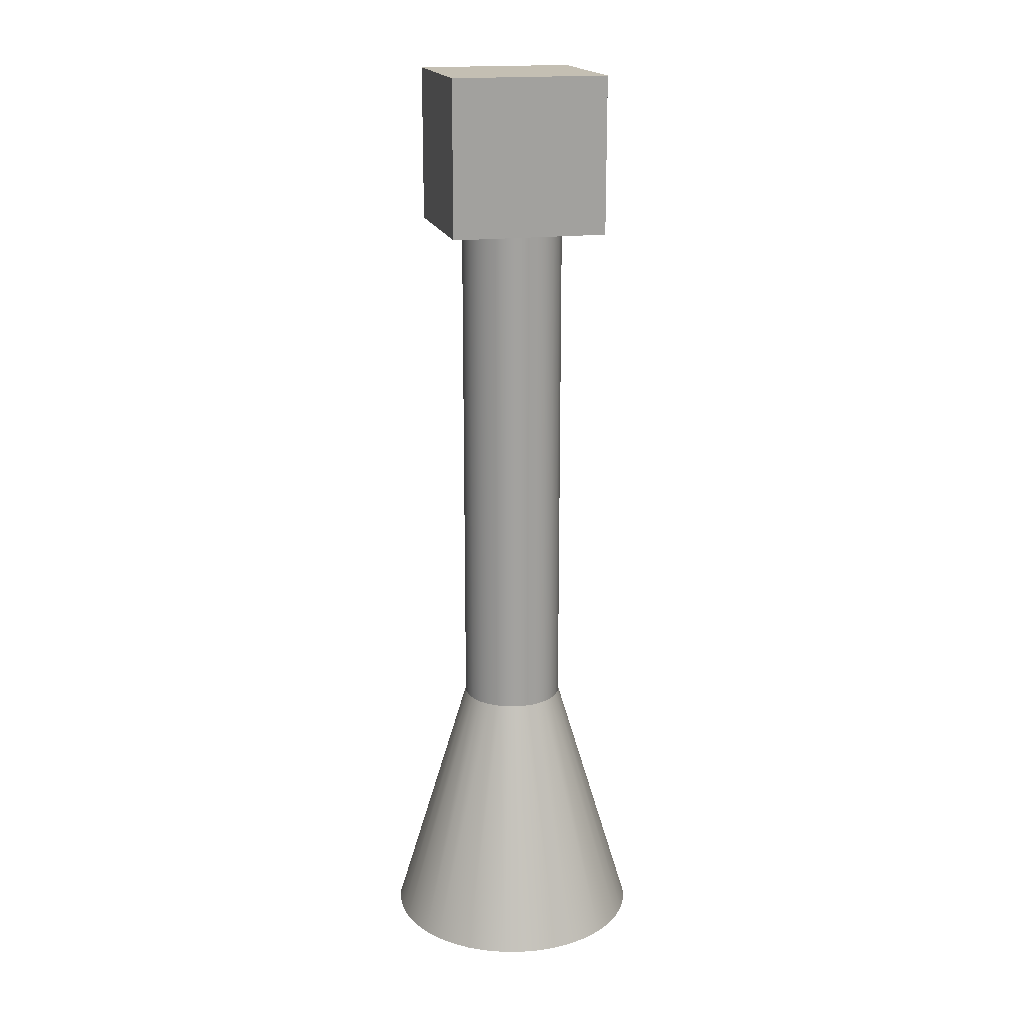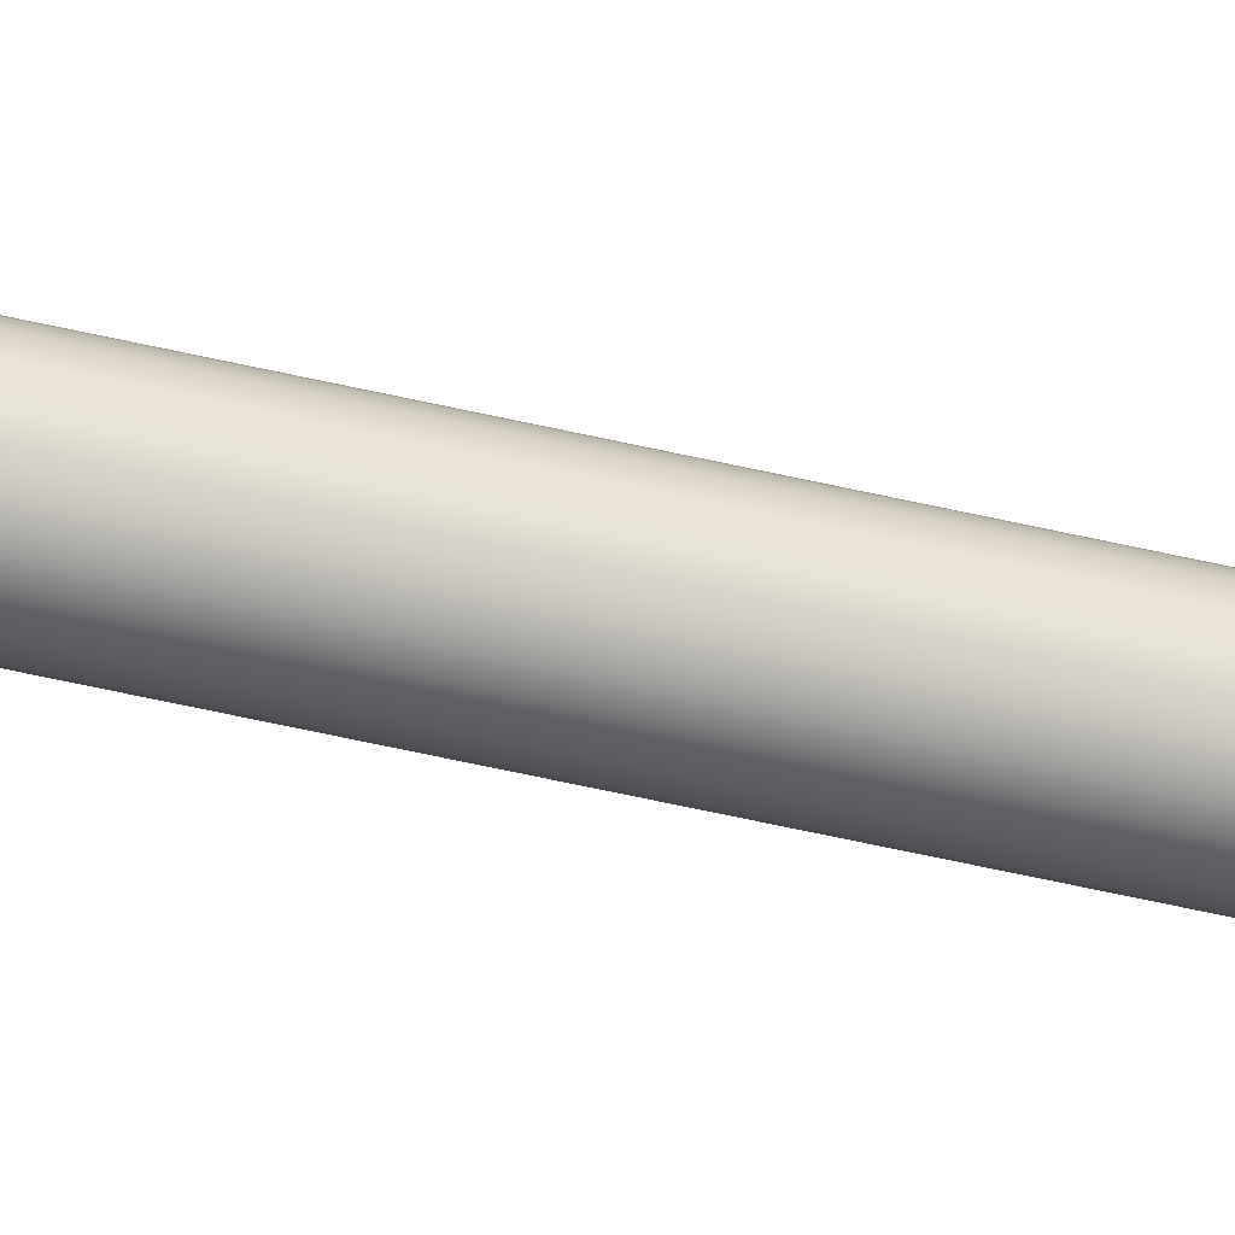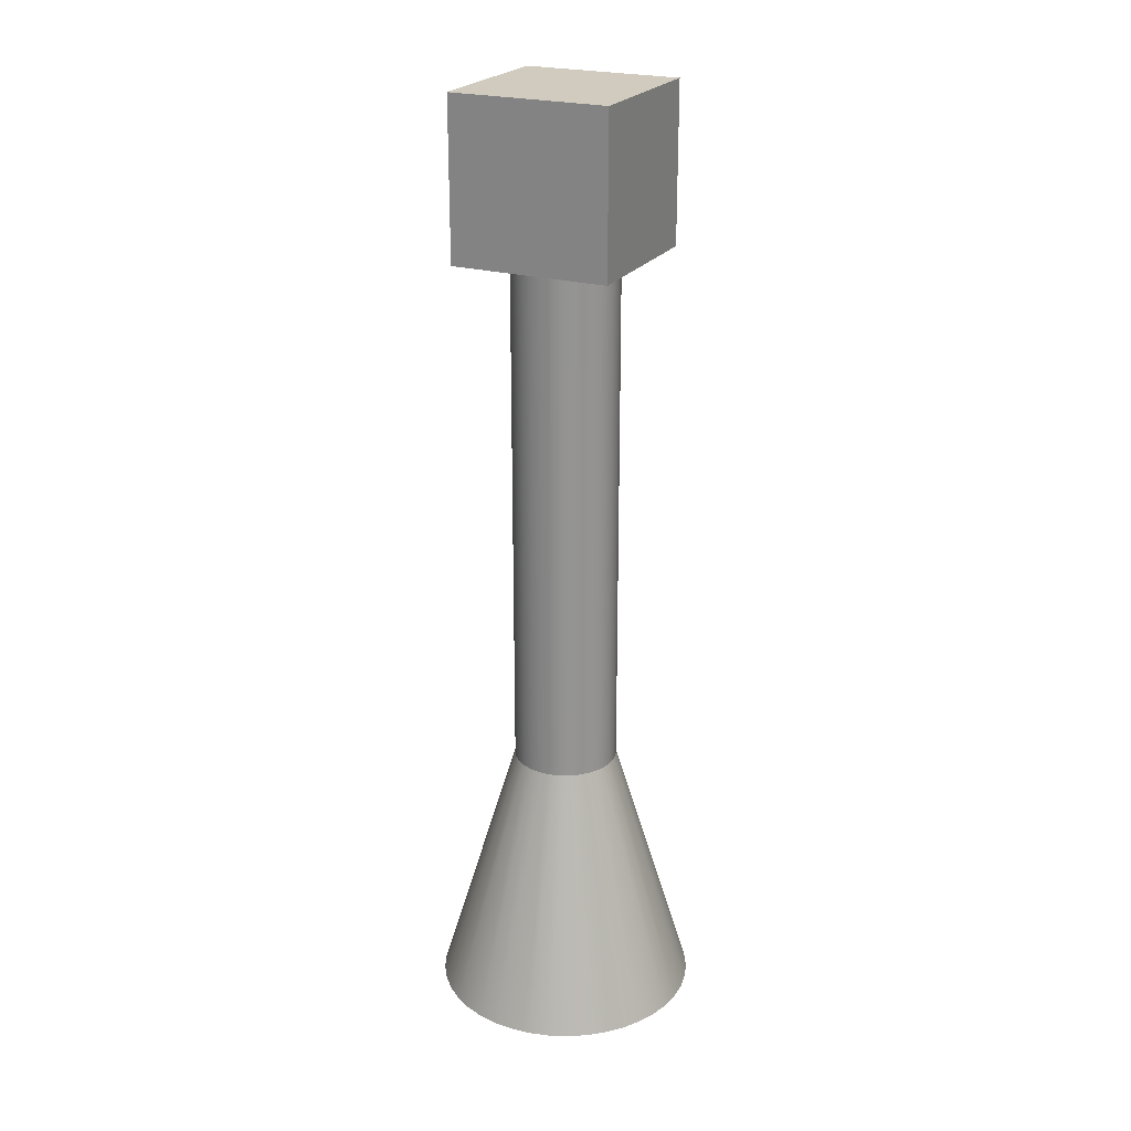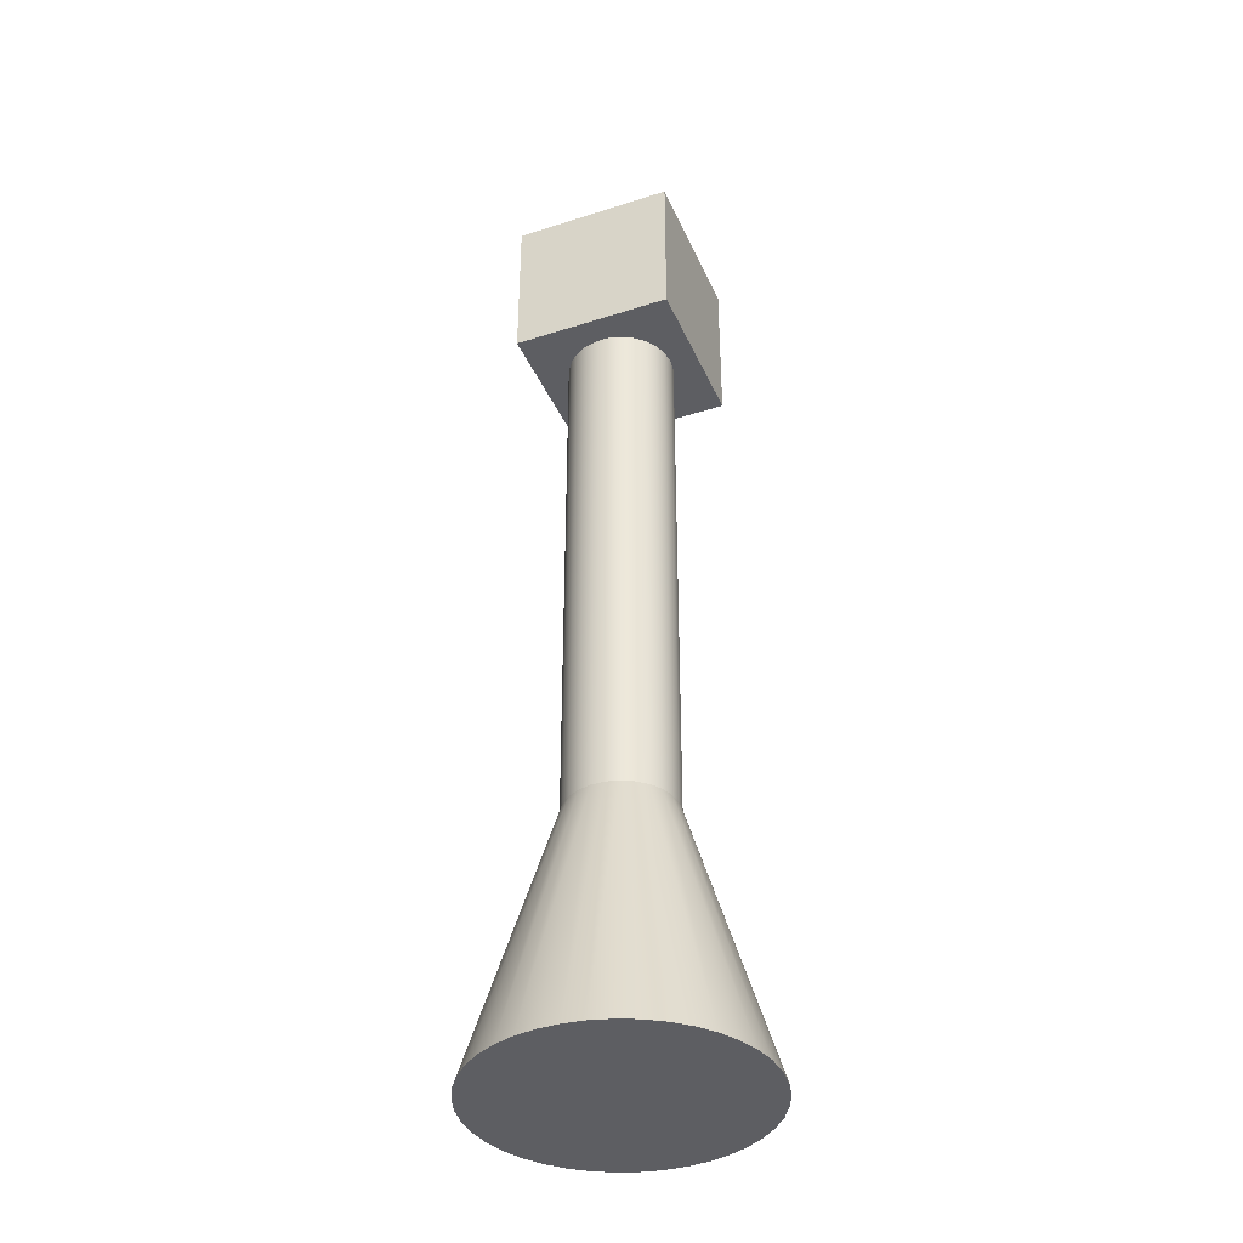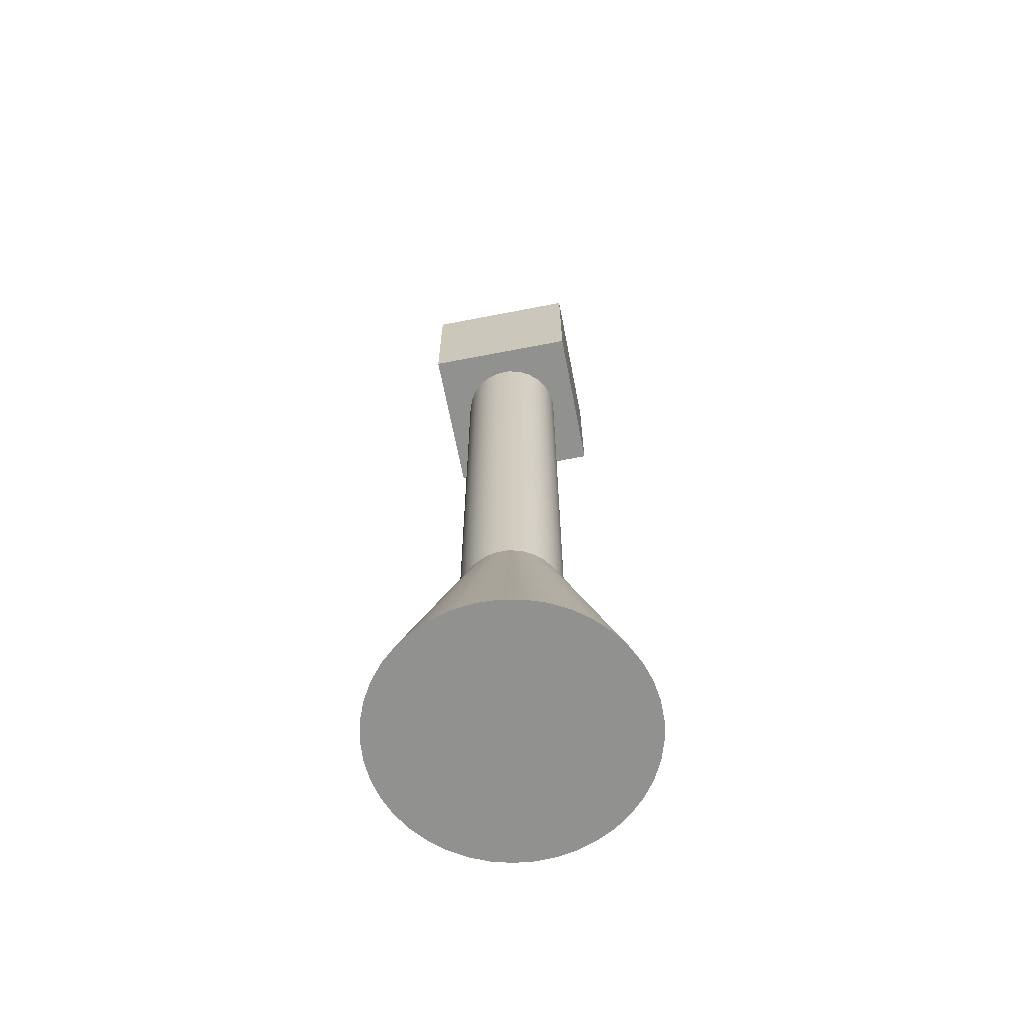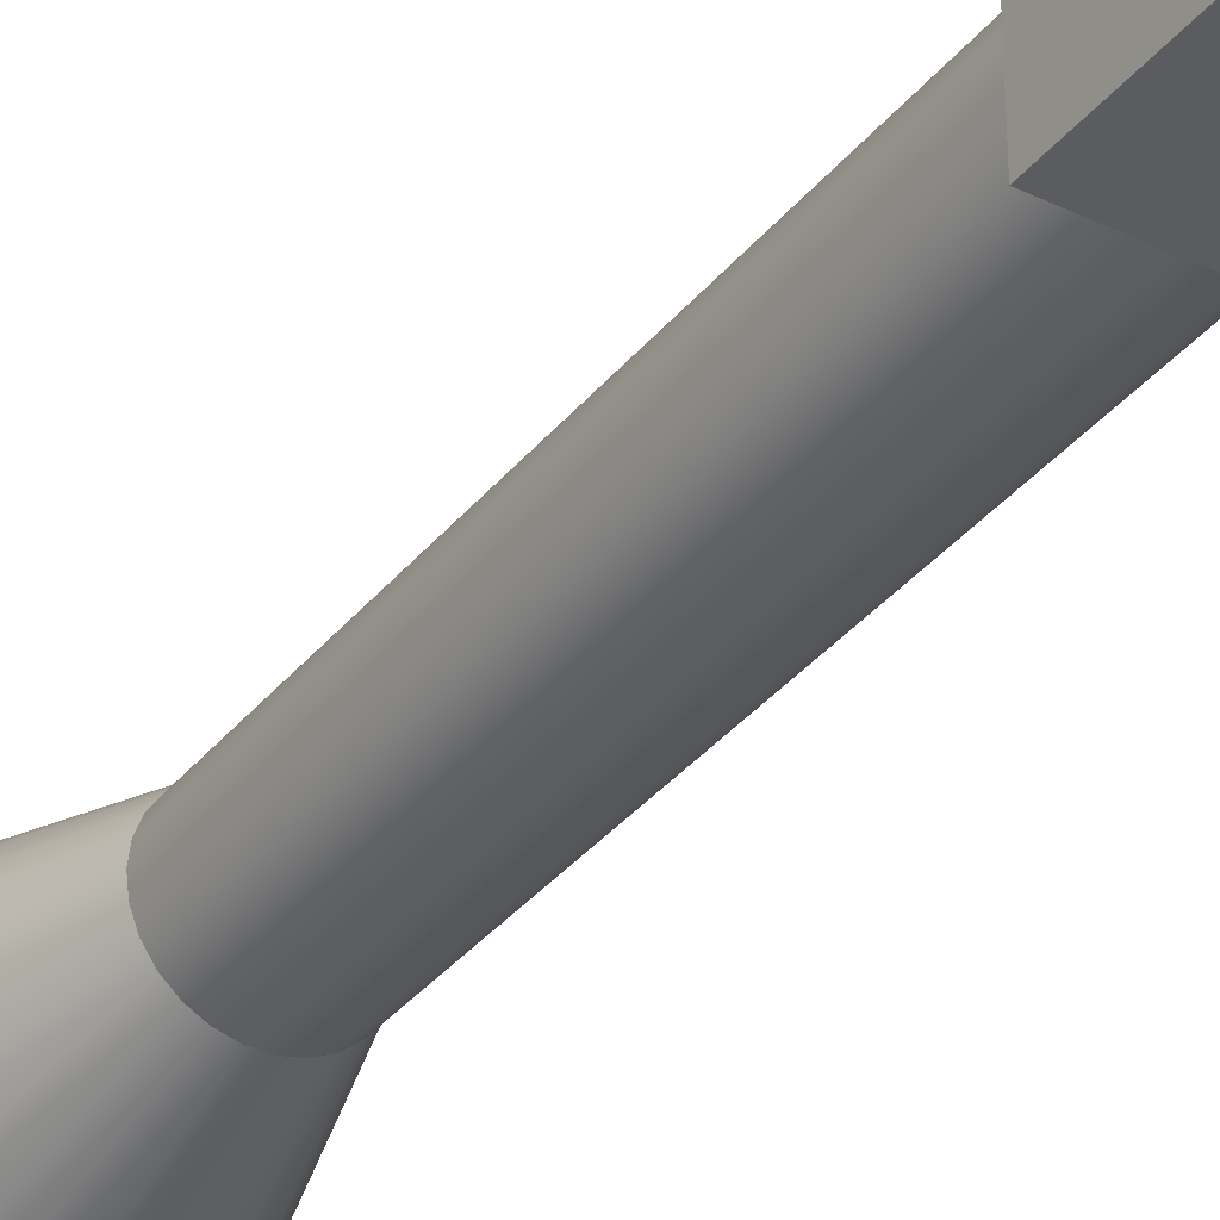
<metadata>
{"format":"obj","ext":"obj","renderer":"f3d","projection":"perspective","resolution":1024,"background":"white","views":[{"elev":17.9,"azim":76.6,"up":"+Z"},{"elev":-79.1,"azim":-101.7,"up":"+Y"},{"elev":23.4,"azim":115.6,"up":"+Z"},{"elev":-38.6,"azim":22.0,"up":"+Z"},{"elev":-66.0,"azim":-169.0,"up":"+Z"},{"elev":-34.8,"azim":-32.8,"up":"+Y"}]}
</metadata>
<code>
g Body1
v 0.015 0.015 0.15
v 0.015 -0.015 0.15
v -0.015 -0.015 0.15
v -0.015 0.015 0.15
v 0.01 0 0.15
v 0.009709 0.002393 0.15
v 0.008855 0.004647 0.15
v 0.007485 0.006631 0.15
v 0.005681 0.00823 0.15
v 0.003546 0.00935 0.15
v 0.001205 0.009927 0.15
v -0.001205 0.009927 0.15
v -0.003546 0.00935 0.15
v -0.005681 0.00823 0.15
v -0.007485 0.006631 0.15
v -0.008855 0.004647 0.15
v -0.009709 0.002393 0.15
v -0.01 -0 0.15
v -0.009709 -0.002393 0.15
v -0.008855 -0.004647 0.15
v -0.007485 -0.006631 0.15
v -0.005681 -0.00823 0.15
v -0.003546 -0.00935 0.15
v -0.001205 -0.009927 0.15
v 0.001205 -0.009927 0.15
v 0.003546 -0.00935 0.15
v 0.005681 -0.00823 0.15
v 0.007485 -0.006631 0.15
v 0.008855 -0.004647 0.15
v 0.009709 -0.002393 0.15
v 0.015 -0.015 0.18
v -0.015 -0.015 0.18
v -0.015 0.015 0.18
v 0.015 0.015 0.18
v 0.01 0 0.05
v 0.009709 0.002393 0.05
v 0.008855 0.004647 0.05
v 0.007485 0.006631 0.05
v 0.005681 0.00823 0.05
v 0.003546 0.00935 0.05
v 0.001205 0.009927 0.05
v -0.001205 0.009927 0.05
v -0.003546 0.00935 0.05
v -0.005681 0.00823 0.05
v -0.007485 0.006631 0.05
v -0.008855 0.004647 0.05
v -0.009709 0.002393 0.05
v -0.01 -0 0.05
v -0.009709 -0.002393 0.05
v -0.008855 -0.004647 0.05
v -0.007485 -0.006631 0.05
v -0.005681 -0.00823 0.05
v -0.003546 -0.00935 0.05
v -0.001205 -0.009927 0.05
v 0.001205 -0.009927 0.05
v 0.003546 -0.00935 0.05
v 0.005681 -0.00823 0.05
v 0.007485 -0.006631 0.05
v 0.008855 -0.004647 0.05
v 0.009709 -0.002393 0.05
v -0.01 -0 0.1
v 0.009709 -0.002393 0.1
v 0.01 0 0.1
v 0.008855 -0.004647 0.1
v 0.007485 -0.006631 0.1
v 0.005681 -0.00823 0.1
v 0.003546 -0.00935 0.1
v 0.001205 -0.009927 0.1
v -0.001205 -0.009927 0.1
v -0.003546 -0.00935 0.1
v -0.005681 -0.00823 0.1
v -0.007485 -0.006631 0.1
v -0.008855 -0.004647 0.1
v -0.009709 -0.002393 0.1
v -0.009709 0.002393 0.1
v -0.008855 0.004647 0.1
v -0.007485 0.006631 0.1
v -0.005681 0.00823 0.1
v -0.003546 0.00935 0.1
v -0.001205 0.009927 0.1
v 0.001205 0.009927 0.1
v 0.003546 0.00935 0.1
v 0.005681 0.00823 0.1
v 0.007485 0.006631 0.1
v 0.008855 0.004647 0.1
v 0.009709 0.002393 0.1
v 0.025 0 0
v 0.02471 -0.003816 0
v 0.02383 -0.007543 0
v 0.0224 -0.01109 0
v 0.02045 -0.01438 0
v 0.01801 -0.01734 0
v 0.01516 -0.01988 0
v 0.01194 -0.02196 0
v 0.00845 -0.02353 0
v 0.00476 -0.02454 0
v 0.000958 -0.02498 0
v -0.002867 -0.02483 0
v -0.006625 -0.02411 0
v -0.01023 -0.02281 0
v -0.01359 -0.02098 0
v -0.01663 -0.01866 0
v -0.01929 -0.01591 0
v -0.02149 -0.01277 0
v -0.02319 -0.009345 0
v -0.02434 -0.005696 0
v -0.02493 -0.001914 0
v -0.02493 0.001914 0
v -0.02434 0.005696 0
v -0.02319 0.009345 0
v -0.02149 0.01277 0
v -0.01929 0.01591 0
v -0.01663 0.01866 0
v -0.01359 0.02098 0
v -0.01023 0.02281 0
v -0.006625 0.02411 0
v -0.002867 0.02483 0
v 0.000958 0.02498 0
v 0.00476 0.02454 0
v 0.00845 0.02353 0
v 0.01194 0.02196 0
v 0.01516 0.01988 0
v 0.01801 0.01734 0
v 0.02045 0.01438 0
v 0.0224 0.01109 0
v 0.02383 0.007543 0
v 0.02471 0.003816 0
f 2 5 1
f 1 5 6
f 1 6 7
f 3 25 2
f 2 25 26
f 2 26 27
f 4 18 3
f 3 18 19
f 3 19 20
f 1 12 4
f 4 12 13
f 4 13 14
f 7 8 1
f 1 8 9
f 1 9 10
f 10 11 1
f 1 11 12
f 14 15 4
f 4 15 16
f 4 16 17
f 17 18 4
f 20 21 3
f 3 21 22
f 3 22 23
f 23 24 3
f 3 24 25
f 27 28 2
f 2 28 29
f 2 29 30
f 30 5 2
f 3 2 32
f 32 2 31
f 4 3 33
f 33 3 32
f 1 4 34
f 34 4 33
f 2 1 31
f 31 1 34
f 34 33 31
f 31 33 32
f 30 62 5
f 5 62 63
f 5 63 6
f 6 63 86
f 6 86 7
f 7 86 85
f 7 85 8
f 8 85 84
f 8 84 9
f 9 84 83
f 9 83 10
f 10 83 82
f 10 82 11
f 11 82 81
f 11 81 12
f 12 81 80
f 12 80 13
f 13 80 79
f 13 79 14
f 14 79 78
f 14 78 15
f 15 78 77
f 15 77 16
f 16 77 76
f 16 76 17
f 17 76 75
f 17 75 18
f 18 75 61
f 18 61 19
f 19 61 74
f 19 74 20
f 20 74 73
f 20 73 21
f 21 73 72
f 21 72 22
f 22 72 71
f 22 71 23
f 23 71 70
f 23 70 24
f 24 70 69
f 24 69 25
f 25 69 68
f 25 68 26
f 26 68 67
f 26 67 27
f 27 67 66
f 27 66 28
f 28 66 65
f 28 65 29
f 29 65 64
f 29 64 30
f 30 64 62
f 36 86 35
f 35 86 63
f 35 63 60
f 60 63 62
f 60 62 59
f 59 62 64
f 59 64 58
f 58 64 65
f 58 65 57
f 57 65 66
f 57 66 56
f 56 66 67
f 56 67 55
f 55 67 68
f 55 68 54
f 54 68 69
f 54 69 53
f 53 69 70
f 53 70 52
f 52 70 71
f 52 71 51
f 51 71 72
f 51 72 50
f 50 72 73
f 50 73 49
f 49 73 74
f 49 74 48
f 48 74 61
f 48 61 47
f 47 61 75
f 47 75 46
f 46 75 76
f 46 76 45
f 45 76 77
f 45 77 44
f 44 77 78
f 44 78 43
f 43 78 79
f 43 79 42
f 42 79 80
f 42 80 41
f 41 80 81
f 41 81 40
f 40 81 82
f 40 82 39
f 39 82 83
f 39 83 38
f 38 83 84
f 38 84 37
f 37 84 85
f 37 85 36
f 36 85 86
f 127 87 104
f 104 87 88
f 104 88 89
f 89 90 104
f 104 90 91
f 104 91 103
f 103 91 92
f 103 92 102
f 102 92 93
f 102 93 101
f 101 93 94
f 101 94 100
f 100 94 95
f 100 95 99
f 99 95 96
f 99 96 98
f 98 96 97
f 105 117 104
f 104 117 118
f 104 118 119
f 106 110 105
f 105 110 111
f 105 111 112
f 110 106 109
f 109 106 107
f 109 107 108
f 112 113 105
f 105 113 114
f 105 114 115
f 115 116 105
f 105 116 117
f 119 120 104
f 104 120 121
f 104 121 122
f 122 123 104
f 104 123 124
f 104 124 125
f 125 126 104
f 104 126 127
f 88 87 35
f 35 87 127
f 35 127 36
f 36 127 126
f 36 126 37
f 37 126 125
f 37 125 124
f 37 124 38
f 38 124 123
f 38 123 122
f 38 122 39
f 39 122 121
f 39 121 40
f 40 121 120
f 40 120 119
f 40 119 41
f 41 119 118
f 41 118 42
f 42 118 117
f 42 117 116
f 42 116 43
f 43 116 115
f 43 115 44
f 44 115 114
f 44 114 113
f 44 113 45
f 45 113 112
f 45 112 111
f 45 111 46
f 46 111 110
f 46 110 47
f 47 110 109
f 47 109 108
f 47 108 48
f 48 108 107
f 48 107 49
f 49 107 106
f 49 106 105
f 49 105 50
f 50 105 104
f 50 104 51
f 51 104 103
f 51 103 102
f 51 102 52
f 52 102 101
f 52 101 100
f 52 100 53
f 53 100 99
f 53 99 54
f 54 99 98
f 54 98 97
f 54 97 55
f 55 97 96
f 55 96 56
f 56 96 95
f 56 95 94
f 56 94 57
f 57 94 93
f 57 93 58
f 58 93 92
f 58 92 91
f 58 91 59
f 59 91 90
f 59 90 89
f 59 89 60
f 60 89 88
f 60 88 35

</code>
